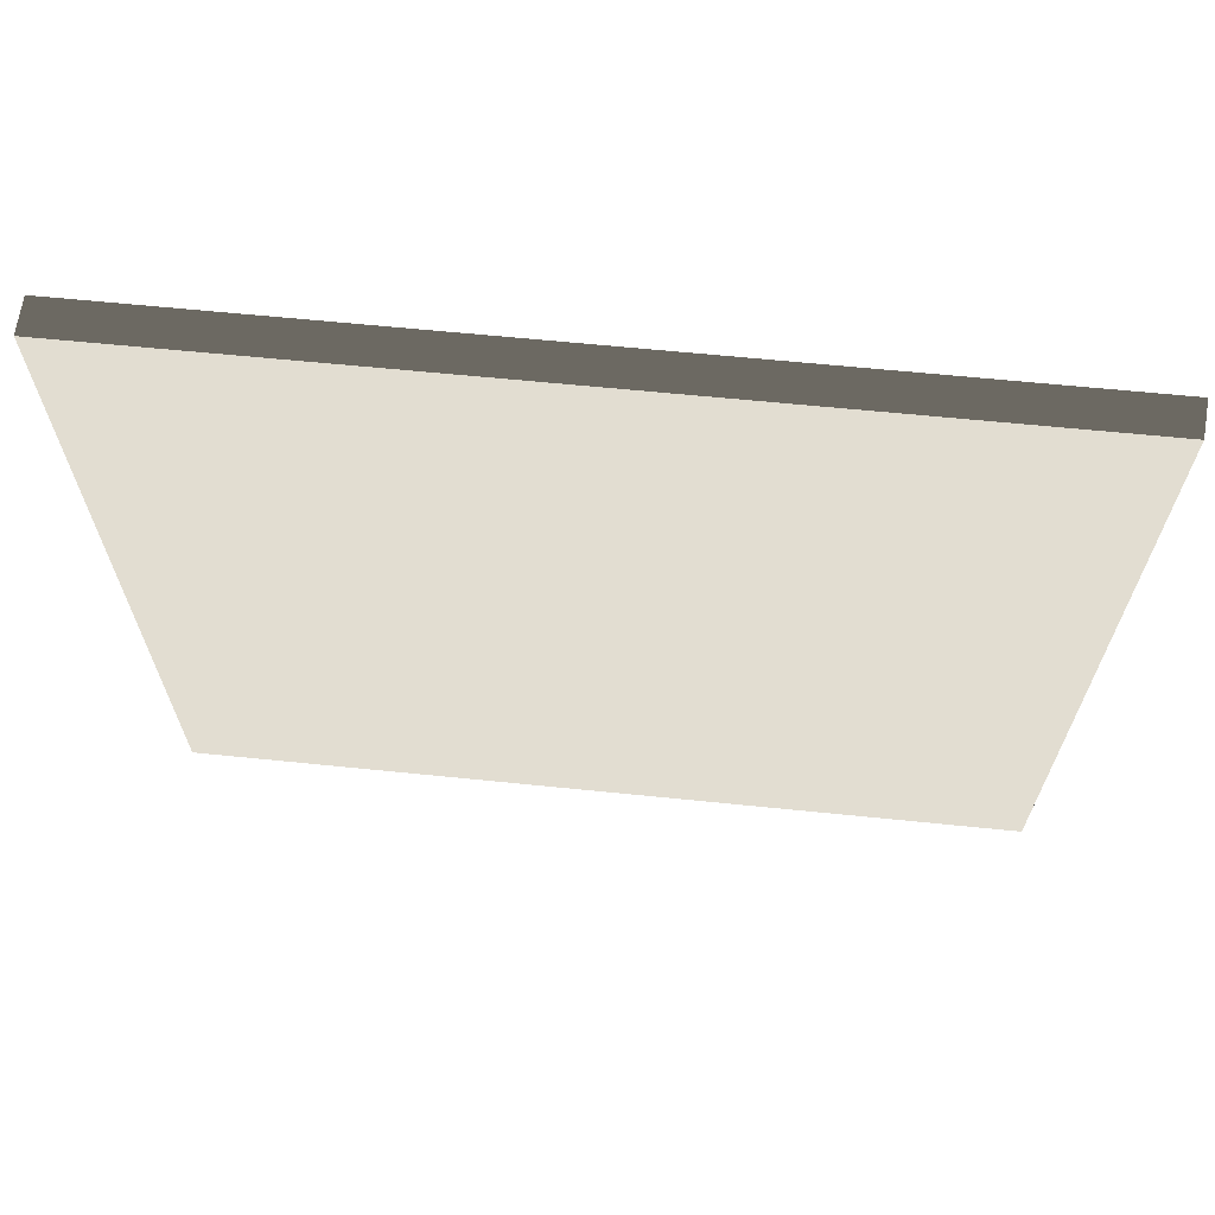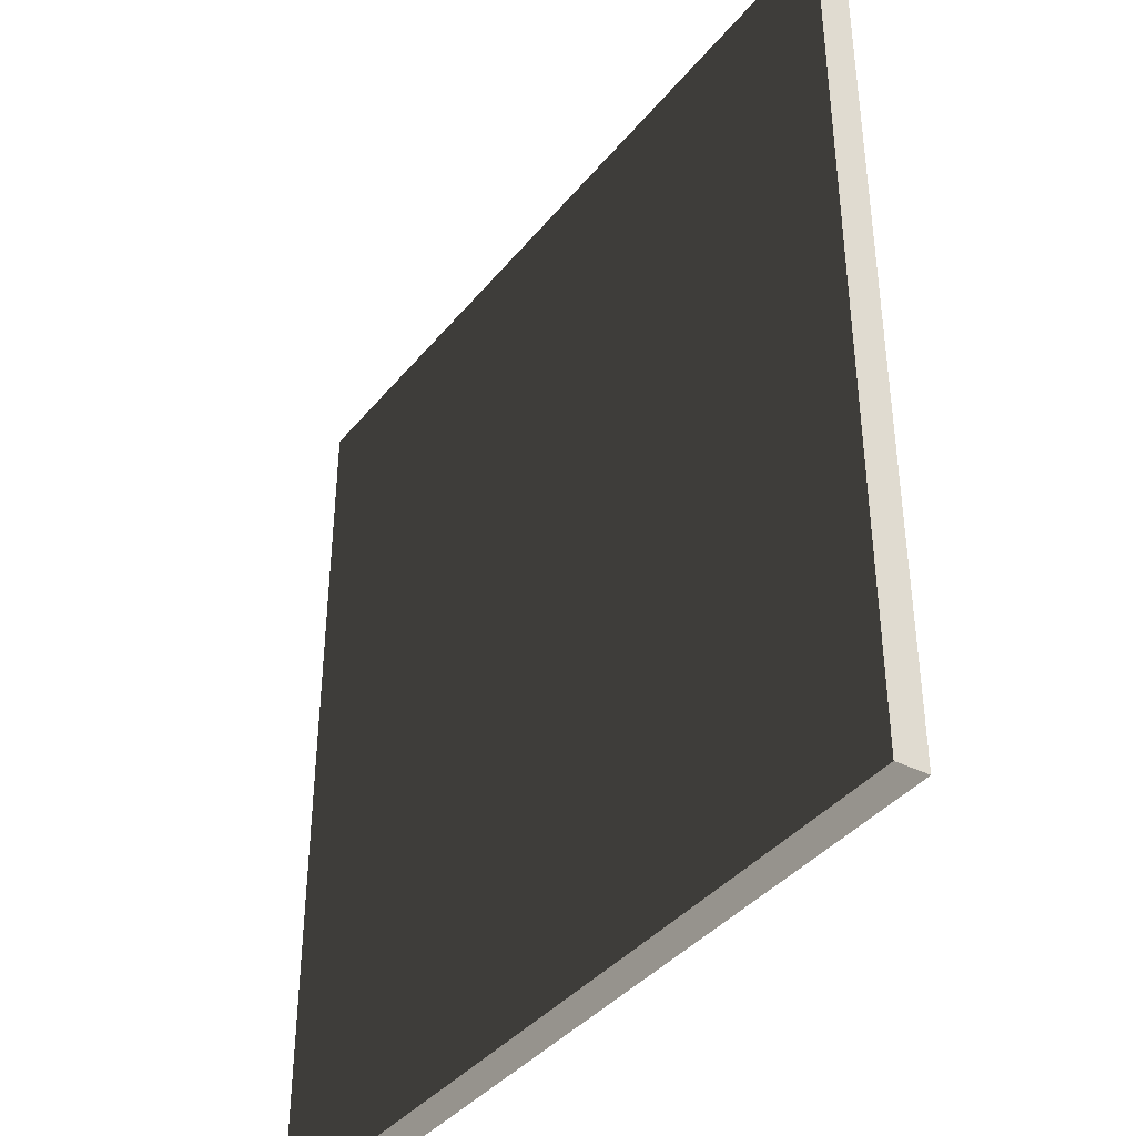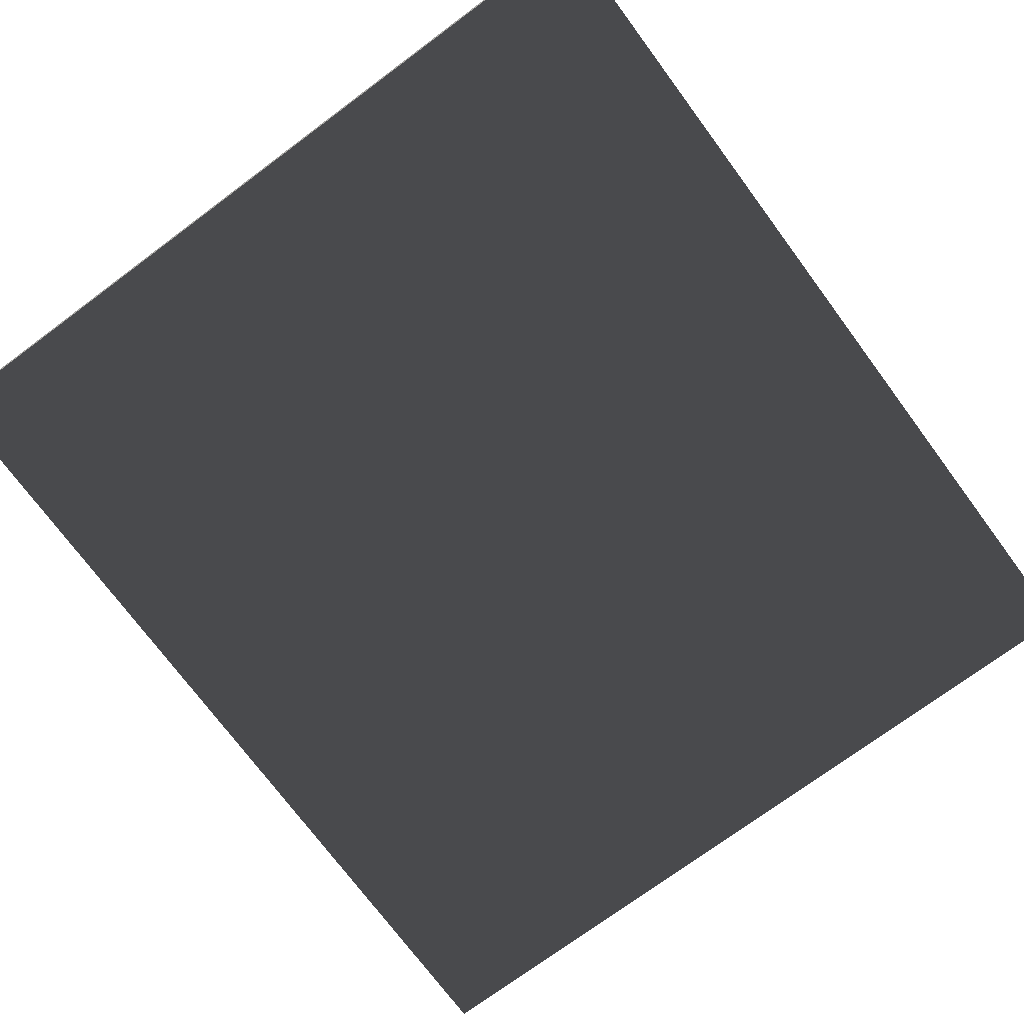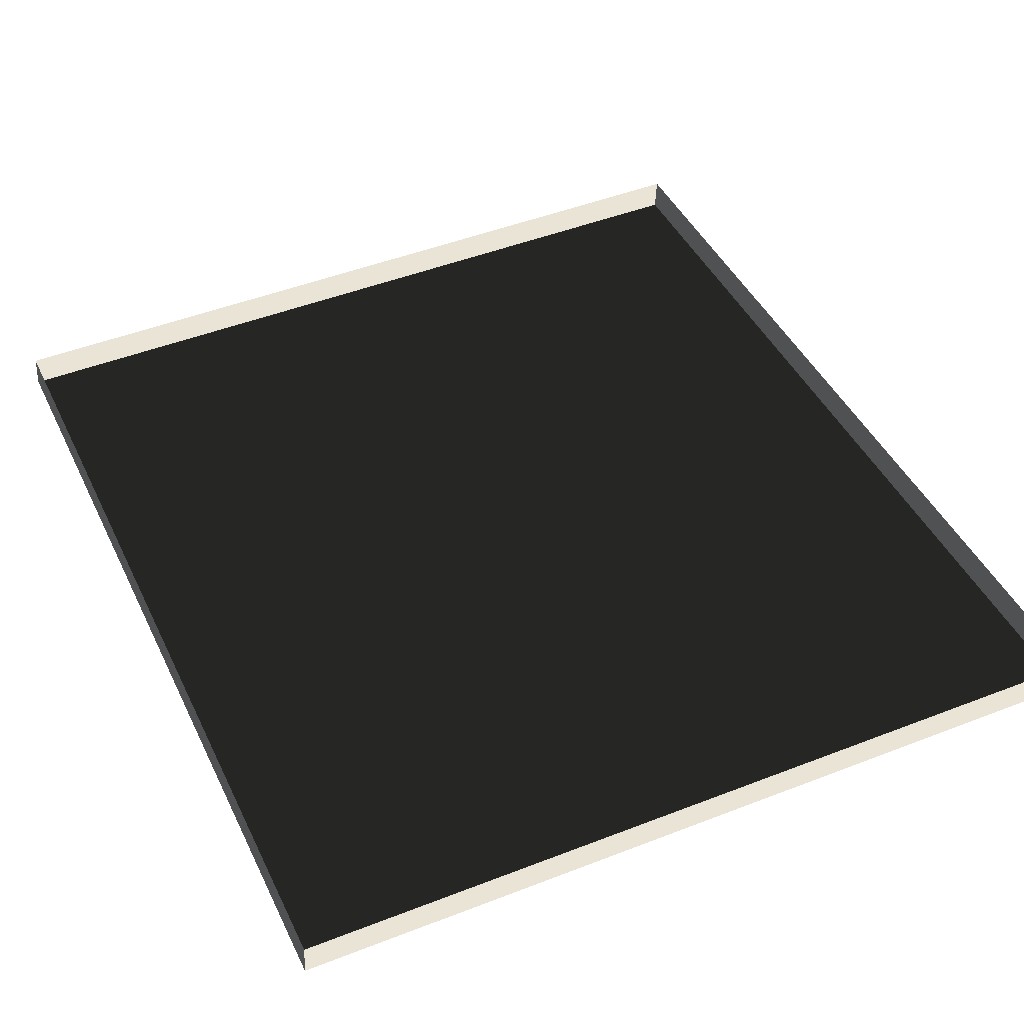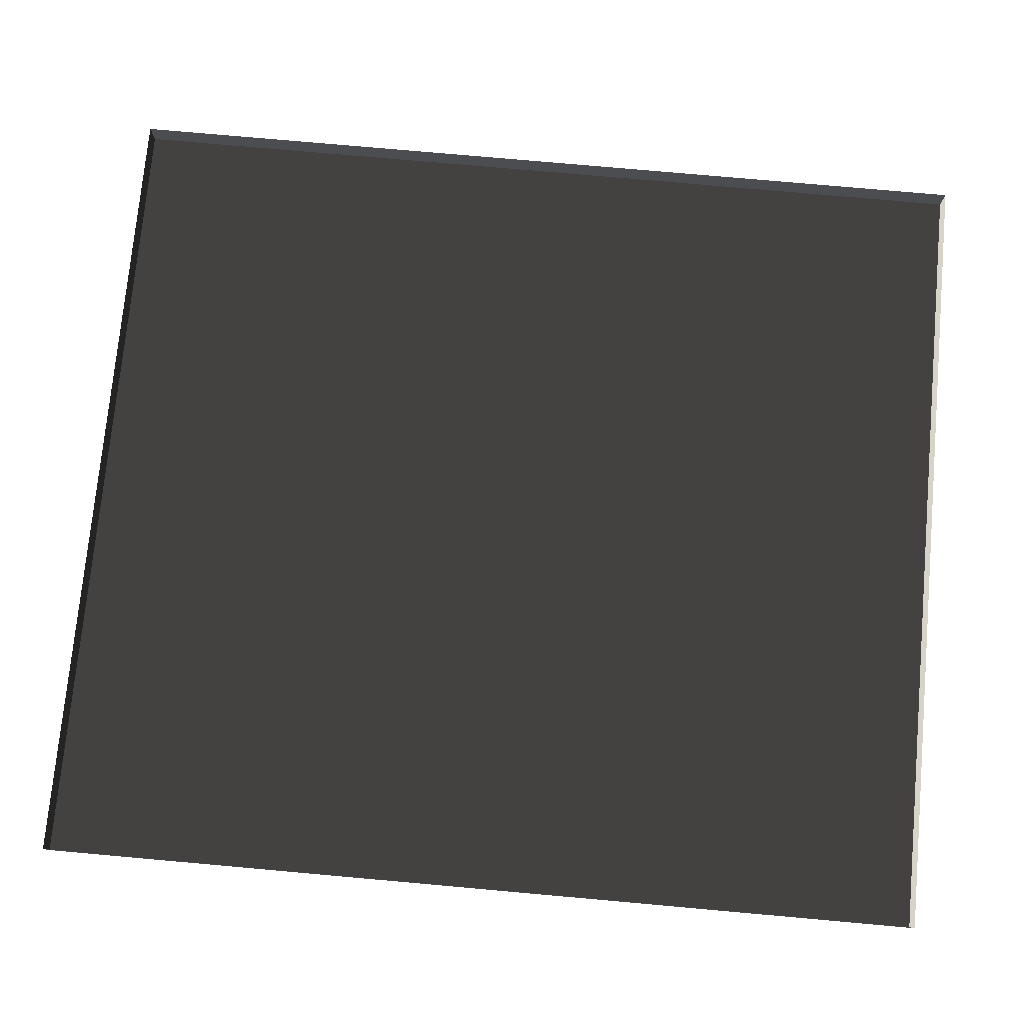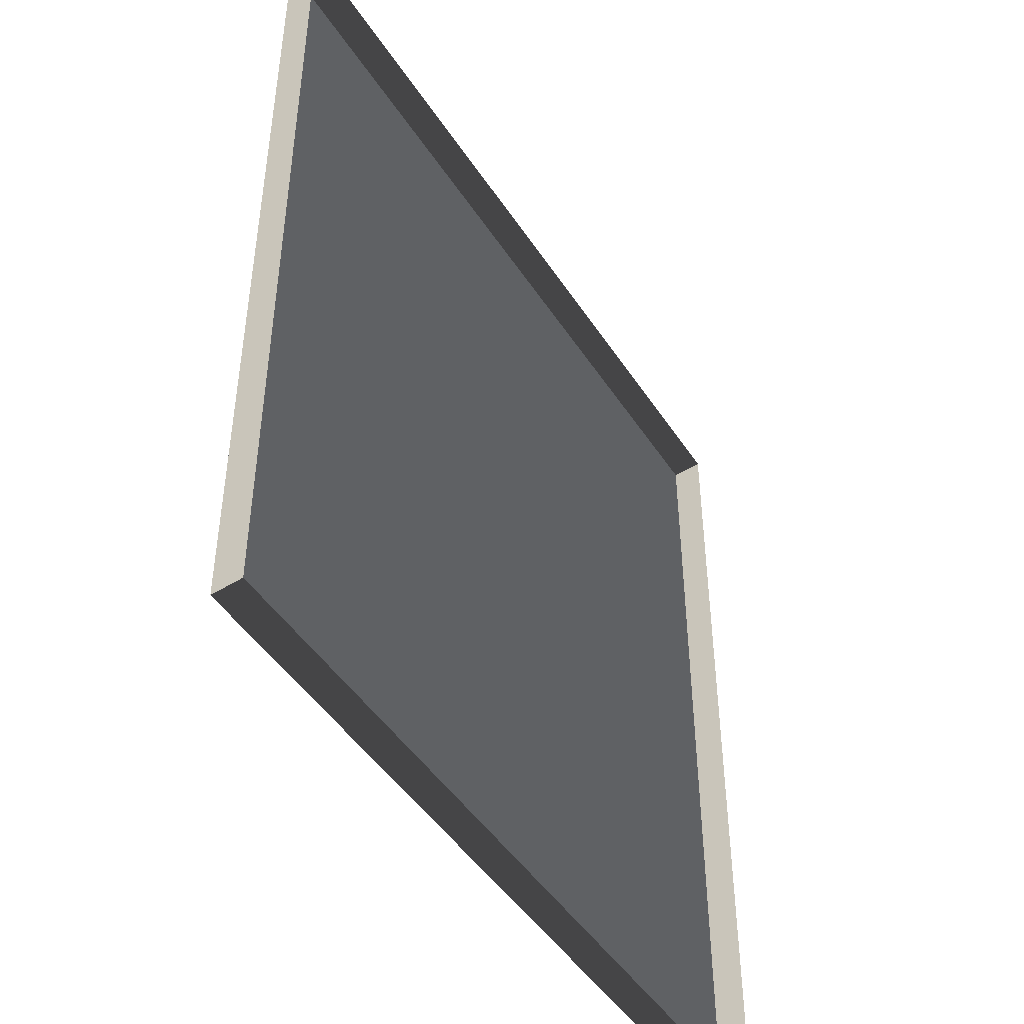
<metadata>
{"format":"obj","ext":"obj","renderer":"f3d","projection":"perspective","resolution":1024,"background":"white","views":[{"elev":68.6,"azim":6.7,"up":"+Z"},{"elev":-39.7,"azim":55.7,"up":"+Z"},{"elev":-73.7,"azim":-143.4,"up":"+Y"},{"elev":43.8,"azim":-24.3,"up":"+Y"},{"elev":76.5,"azim":95.1,"up":"+Y"},{"elev":-47.0,"azim":122.6,"up":"+Z"}]}
</metadata>
<code>
v 3.693 -9.791 2.065
v 3.693 -9.791 -0.03575
v 1.806 -9.823 -0.03575
v 1.806 -9.823 2.053
v 1.806 -9.823 2.053
v 1.806 -9.823 -0.03575
v 1.81 -9.749 -0.03575
v 1.81 -9.749 2.053
v 1.806 -9.823 -0.03575
v 3.693 -9.791 -0.03575
v 3.696 -9.717 -0.03575
v 1.81 -9.749 -0.03575
v 3.693 -9.791 2.065
v 1.806 -9.823 2.053
v 1.81 -9.749 2.053
v 3.696 -9.717 2.065
v 3.693 -9.791 -0.03575
v 3.693 -9.791 2.065
v 3.696 -9.717 2.065
v 3.696 -9.717 -0.03575
g Building_t7.001_34998_466
f 1 3 2
f 1 4 3
f 5 7 6
f 5 8 7
f 9 11 10
f 9 12 11
f 13 15 14
f 13 16 15
f 17 19 18
f 17 20 19

</code>
